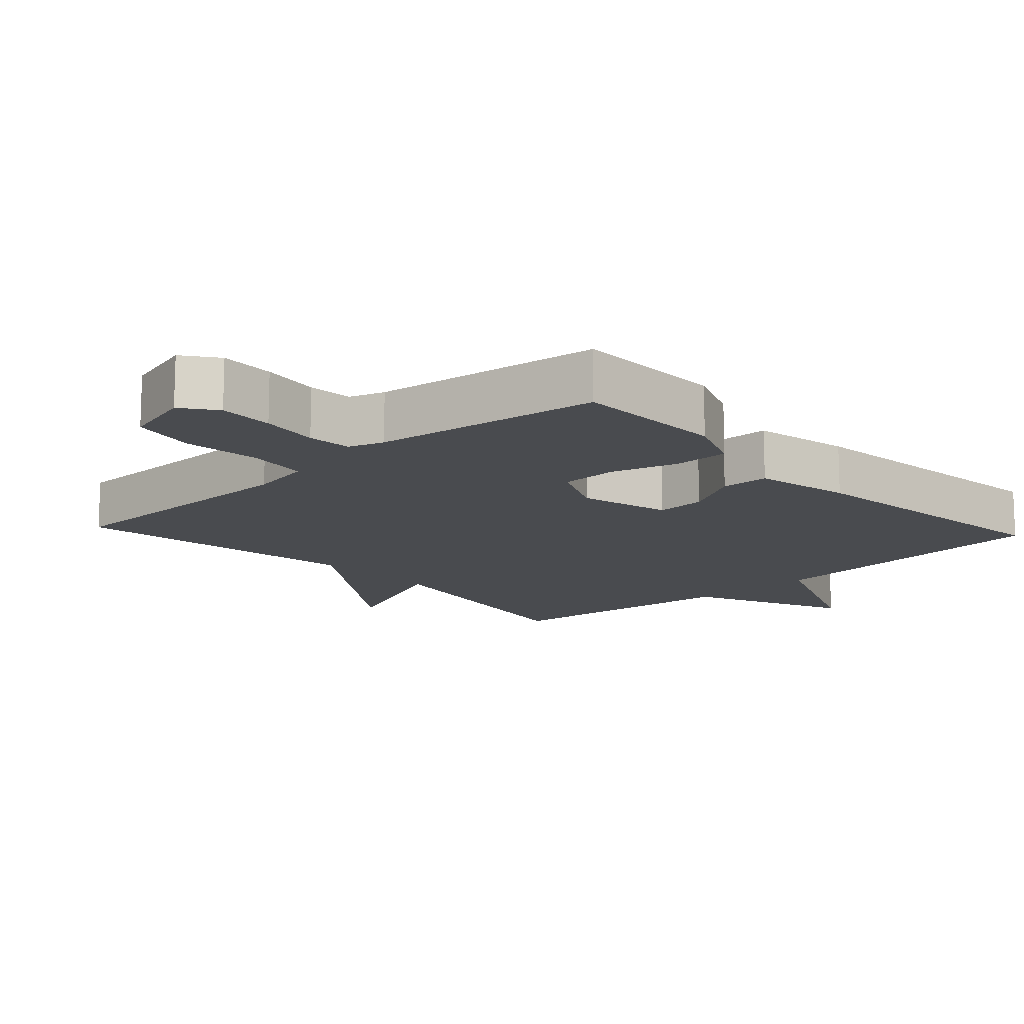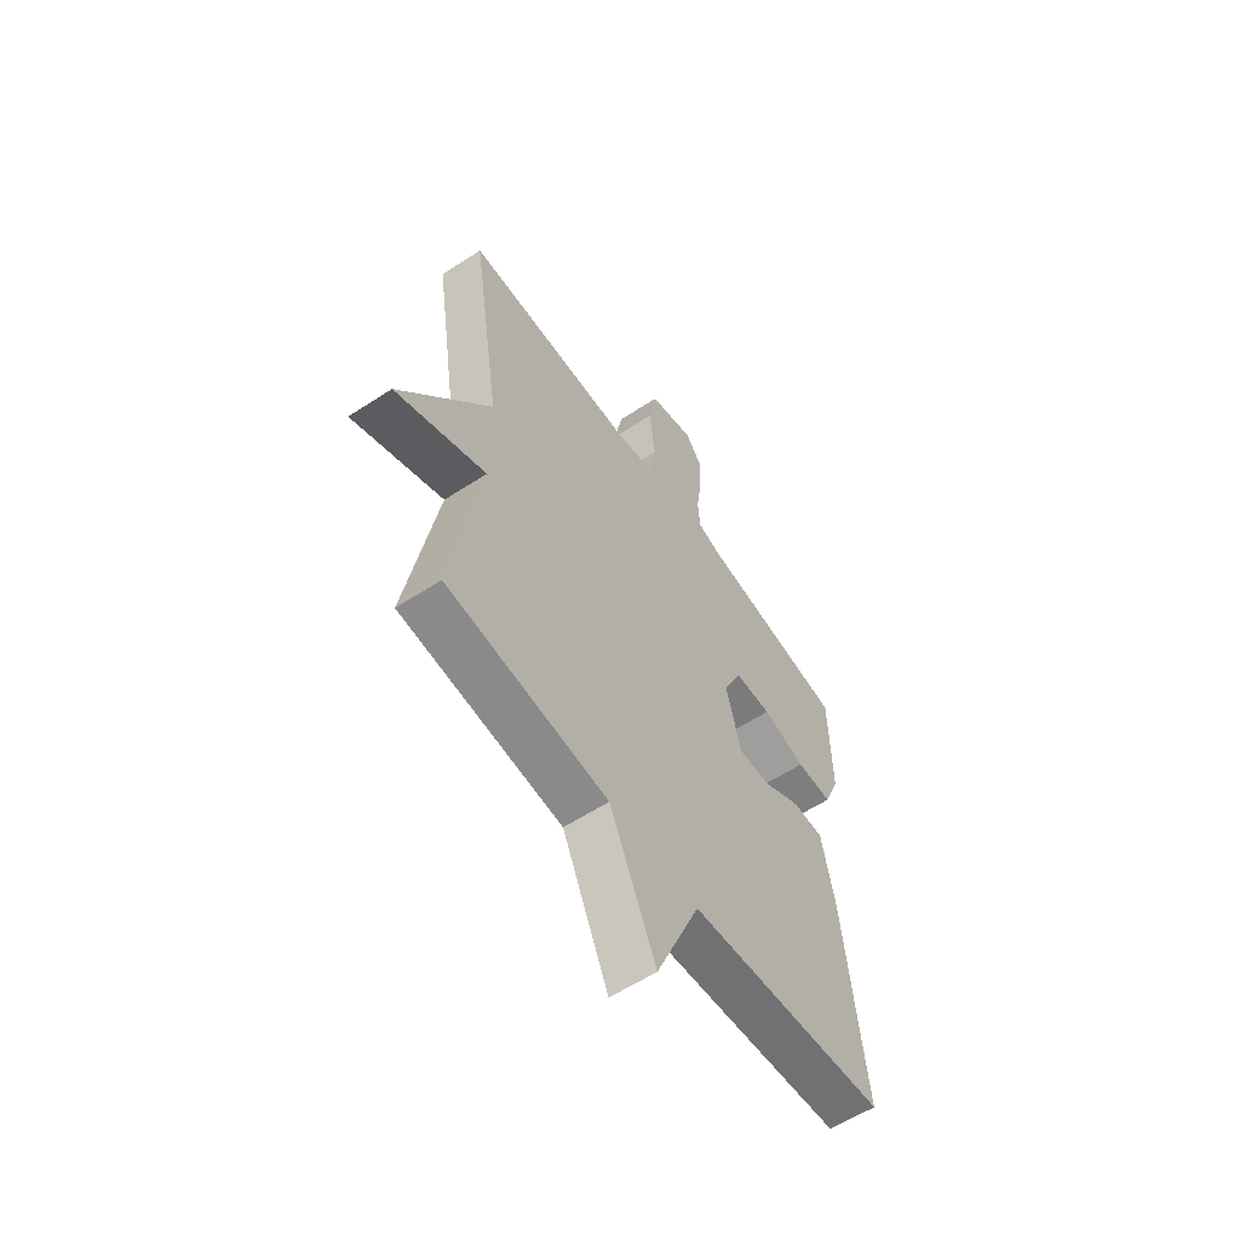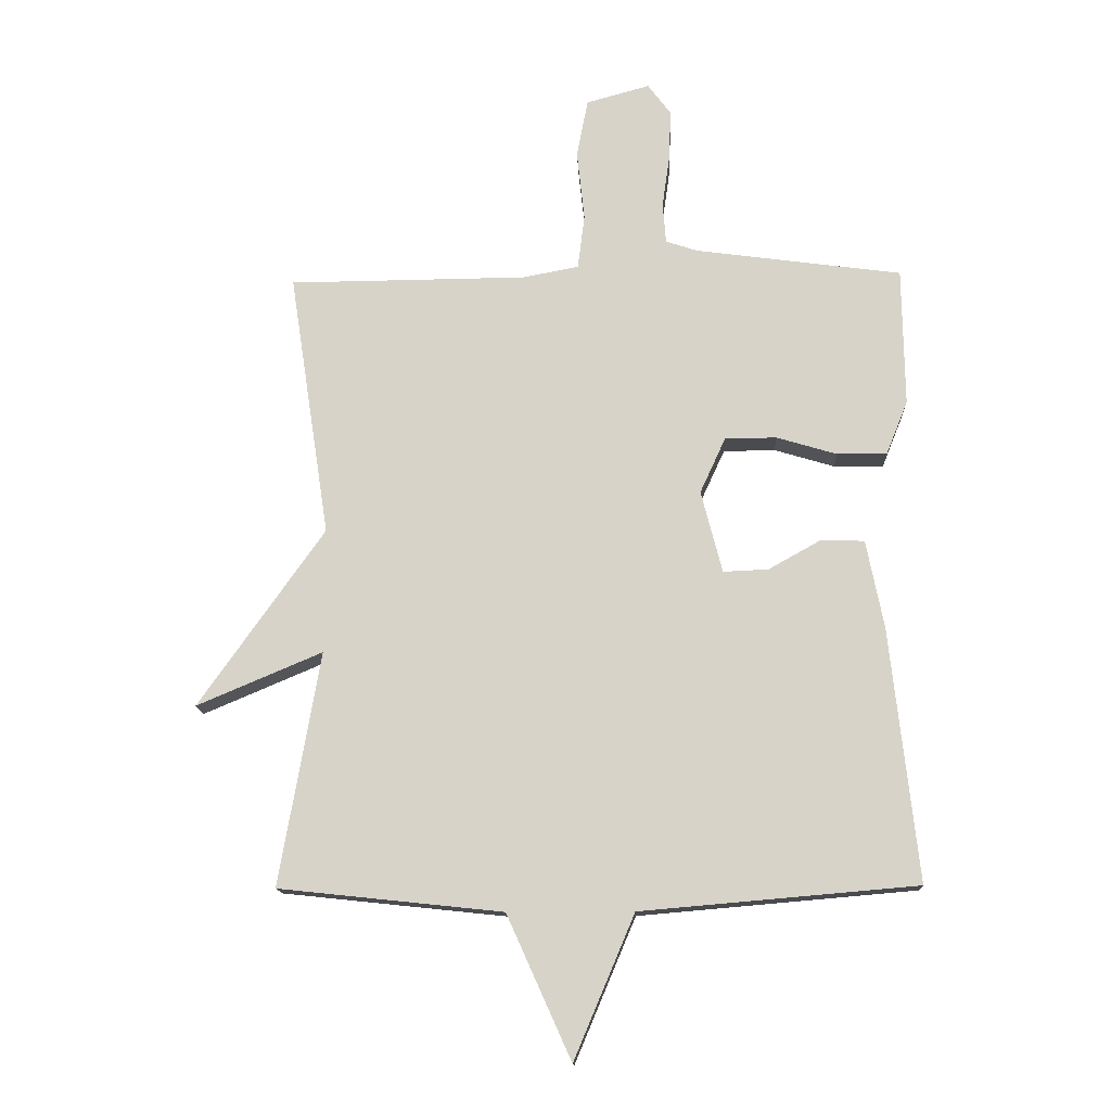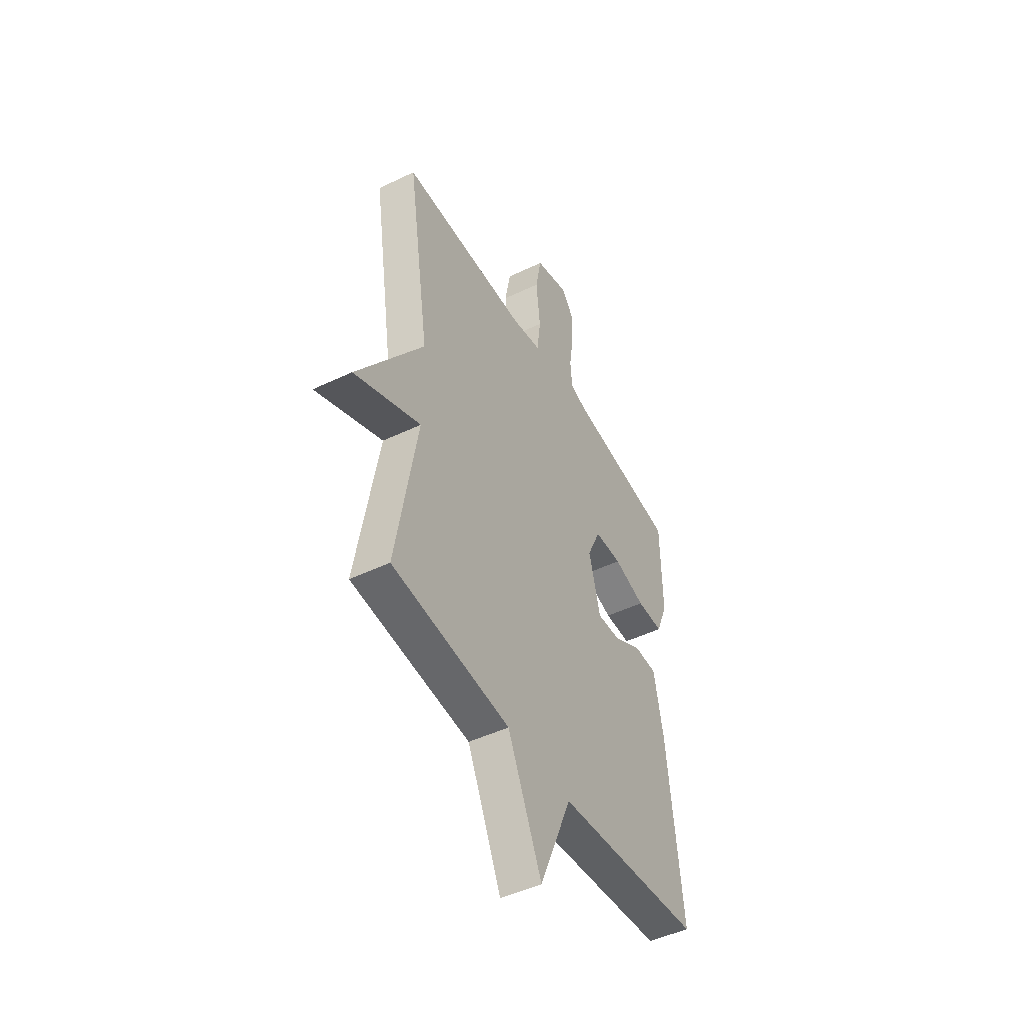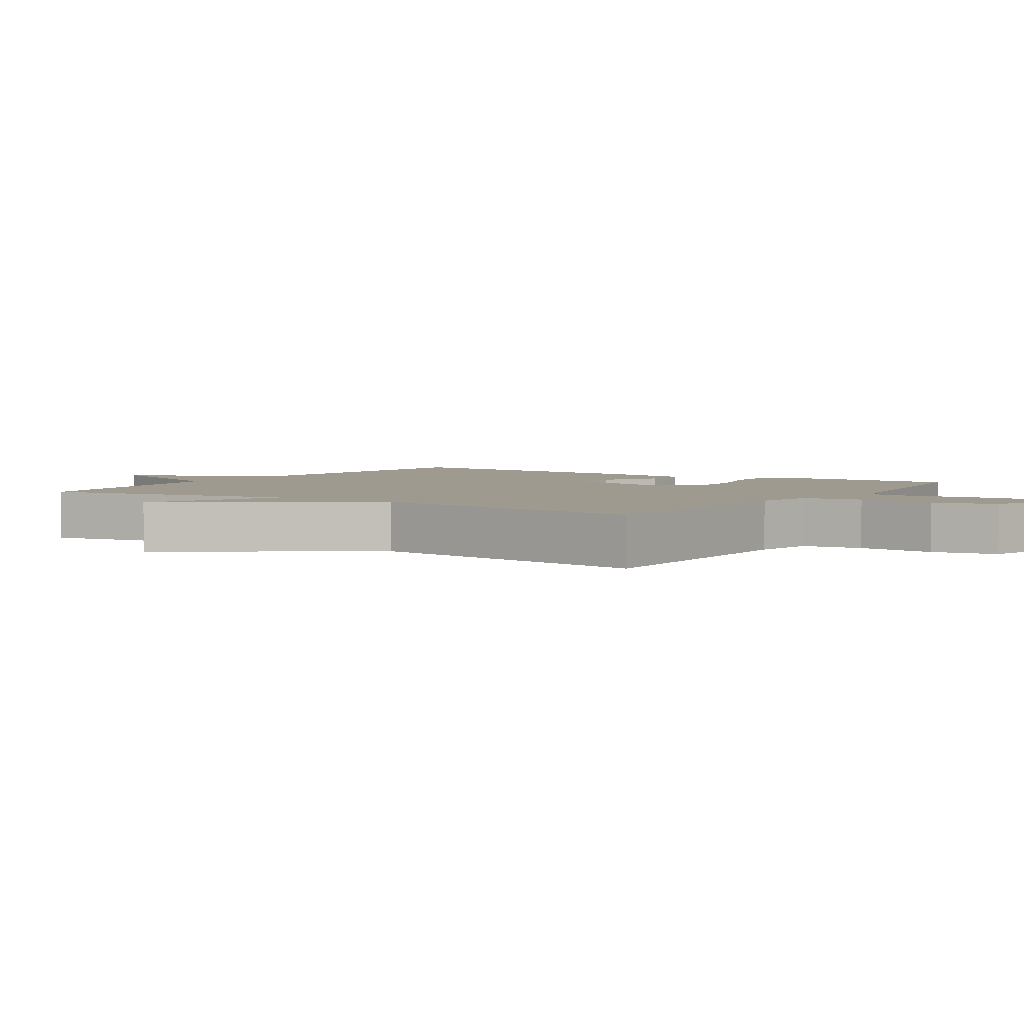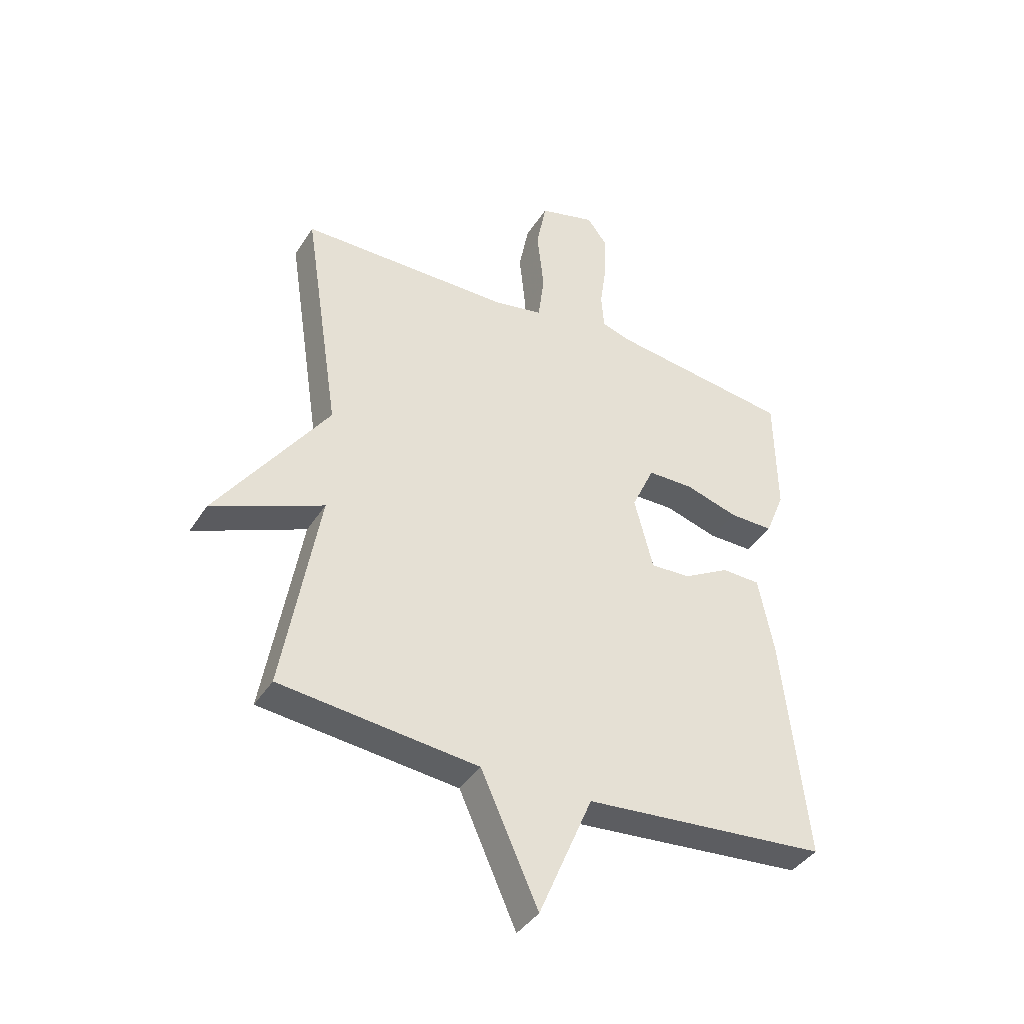
<metadata>
{"format":"obj","ext":"obj","renderer":"f3d","projection":"perspective","resolution":1024,"background":"white","views":[{"elev":-13.8,"azim":42.7,"up":"+Y"},{"elev":-59.0,"azim":-56.0,"up":"+Z"},{"elev":-14.3,"azim":2.5,"up":"+Z"},{"elev":-47.2,"azim":-61.5,"up":"+Z"},{"elev":3.6,"azim":-56.7,"up":"+Y"},{"elev":-40.0,"azim":-29.4,"up":"+Z"}]}
</metadata>
<code>
v -0.5 0.07 0.5
v -0.118 0.07 0.503
v -0.028 0.07 0.52
v -0.017 0.07 0.607
v -0.029 0.07 0.72
v -0.011 0.07 0.814
v 0.091 0.07 0.842
v 0.128 0.07 0.792
v 0.125 0.07 0.712
v 0.113 0.07 0.627
v 0.118 0.07 0.562
v 0.169 0.07 0.545
v 0.5 0.07 0.5
v 0.503 0.07 0.278
v 0.468 0.07 0.191
v 0.388 0.07 0.192
v 0.292 0.07 0.221
v 0.209 0.07 0.22
v 0.168 0.07 0.131
v 0.202 0.07 -0.001
v 0.274 0.07 0.002
v 0.358 0.07 0.049
v 0.428 0.07 0.047
v 0.456 0.07 -0.095
v 0.5 0.07 -0.5
v 0.058 0.07 -0.538
v -0.039 0.07 -0.767
v -0.142 0.07 -0.538
v -0.5 0.07 -0.5
v -0.435 0.07 -0.126
v -0.636 0.07 -0.211
v -0.435 0.07 0.074
v -0.5 0 0.5
v -0.118 0 0.503
v -0.028 0 0.52
v -0.017 0 0.607
v -0.029 0 0.72
v -0.011 0 0.814
v 0.091 0 0.842
v 0.128 0 0.792
v 0.125 0 0.712
v 0.113 0 0.627
v 0.118 0 0.562
v 0.169 0 0.545
v 0.5 0 0.5
v 0.503 0 0.278
v 0.468 0 0.191
v 0.388 0 0.192
v 0.292 0 0.221
v 0.209 0 0.22
v 0.168 0 0.131
v 0.202 0 -0.001
v 0.274 0 0.002
v 0.358 0 0.049
v 0.428 0 0.047
v 0.456 0 -0.095
v 0.5 0 -0.5
v 0.058 0 -0.538
v -0.039 0 -0.767
v -0.142 0 -0.538
v -0.5 0 -0.5
v -0.435 0 -0.126
v -0.636 0 -0.211
v -0.435 0 0.074
f 30 31 32
f 28 29 30
f 28 30 32
f 26 27 28
f 25 26 28
f 24 25 28
f 23 24 28
f 22 23 28
f 21 22 28
f 20 21 28
f 32 1 2
f 28 32 2
f 20 28 2
f 19 20 2
f 15 16 17
f 14 15 17
f 13 14 17
f 12 13 17
f 11 12 17 18
f 8 9 10
f 7 8 10
f 6 7 10
f 5 6 10
f 4 5 10
f 3 4 10 11
f 18 19 2 3
f 3 11 18
f 64 63 62
f 62 61 60
f 64 62 60
f 60 59 58
f 60 58 57
f 60 57 56
f 60 56 55
f 60 55 54
f 60 54 53
f 60 53 52
f 34 33 64
f 34 64 60
f 34 60 52
f 34 52 51
f 49 48 47
f 49 47 46
f 49 46 45
f 49 45 44
f 50 49 44 43
f 42 41 40
f 42 40 39
f 42 39 38
f 42 38 37
f 42 37 36
f 43 42 36 35
f 35 34 51 50
f 50 43 35
f 1 33 34 2
f 2 34 35 3
f 3 35 36 4
f 4 36 37 5
f 5 37 38 6
f 6 38 39 7
f 7 39 40 8
f 8 40 41 9
f 9 41 42 10
f 10 42 43 11
f 11 43 44 12
f 12 44 45 13
f 13 45 46 14
f 14 46 47 15
f 15 47 48 16
f 16 48 49 17
f 17 49 50 18
f 18 50 51 19
f 19 51 52 20
f 20 52 53 21
f 21 53 54 22
f 22 54 55 23
f 23 55 56 24
f 24 56 57 25
f 25 57 58 26
f 26 58 59 27
f 27 59 60 28
f 28 60 61 29
f 29 61 62 30
f 30 62 63 31
f 31 63 64 32
f 32 64 33 1

</code>
